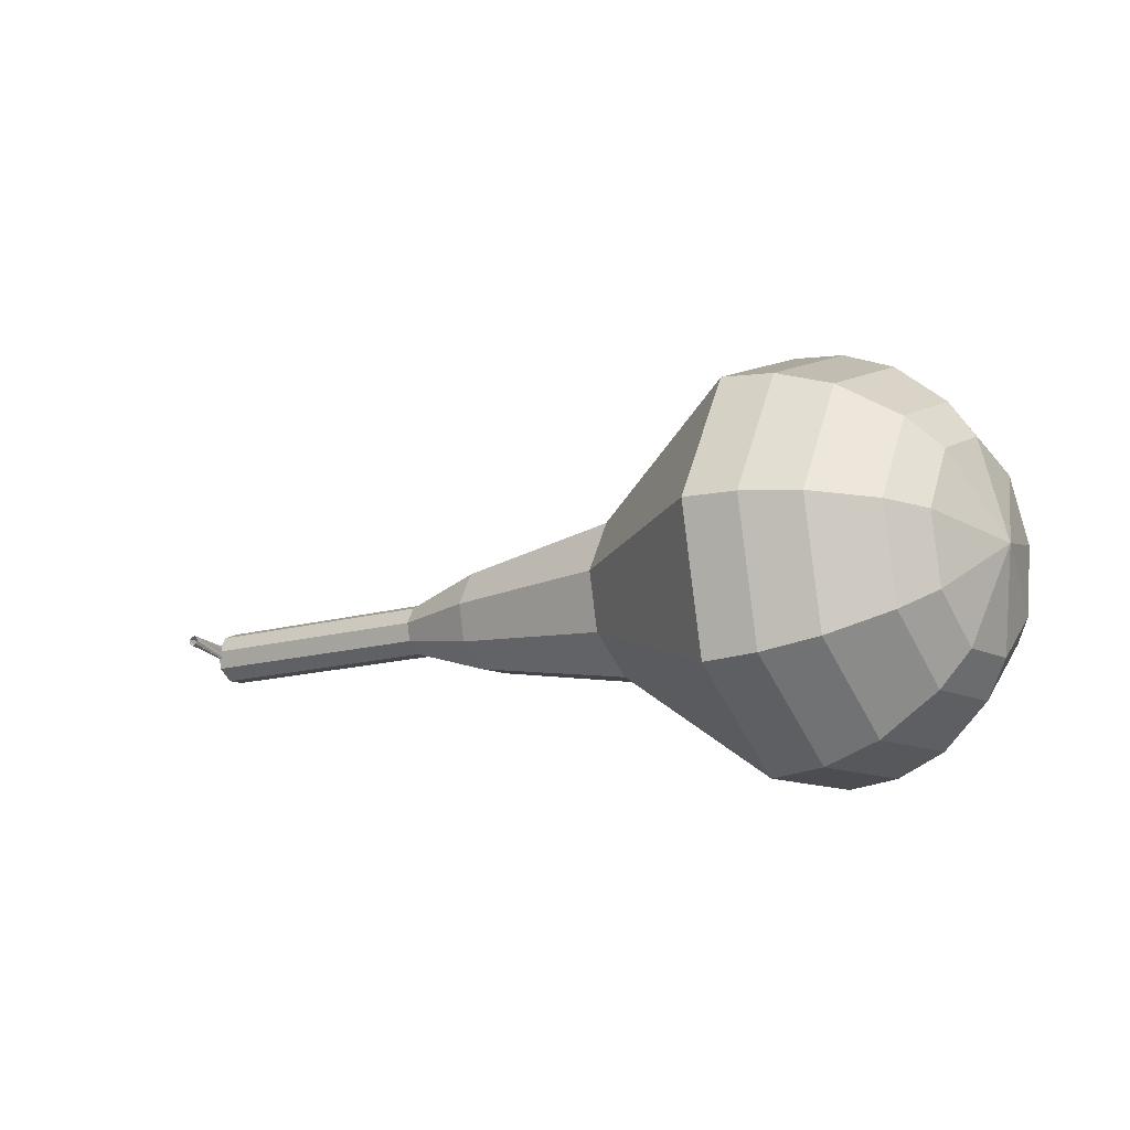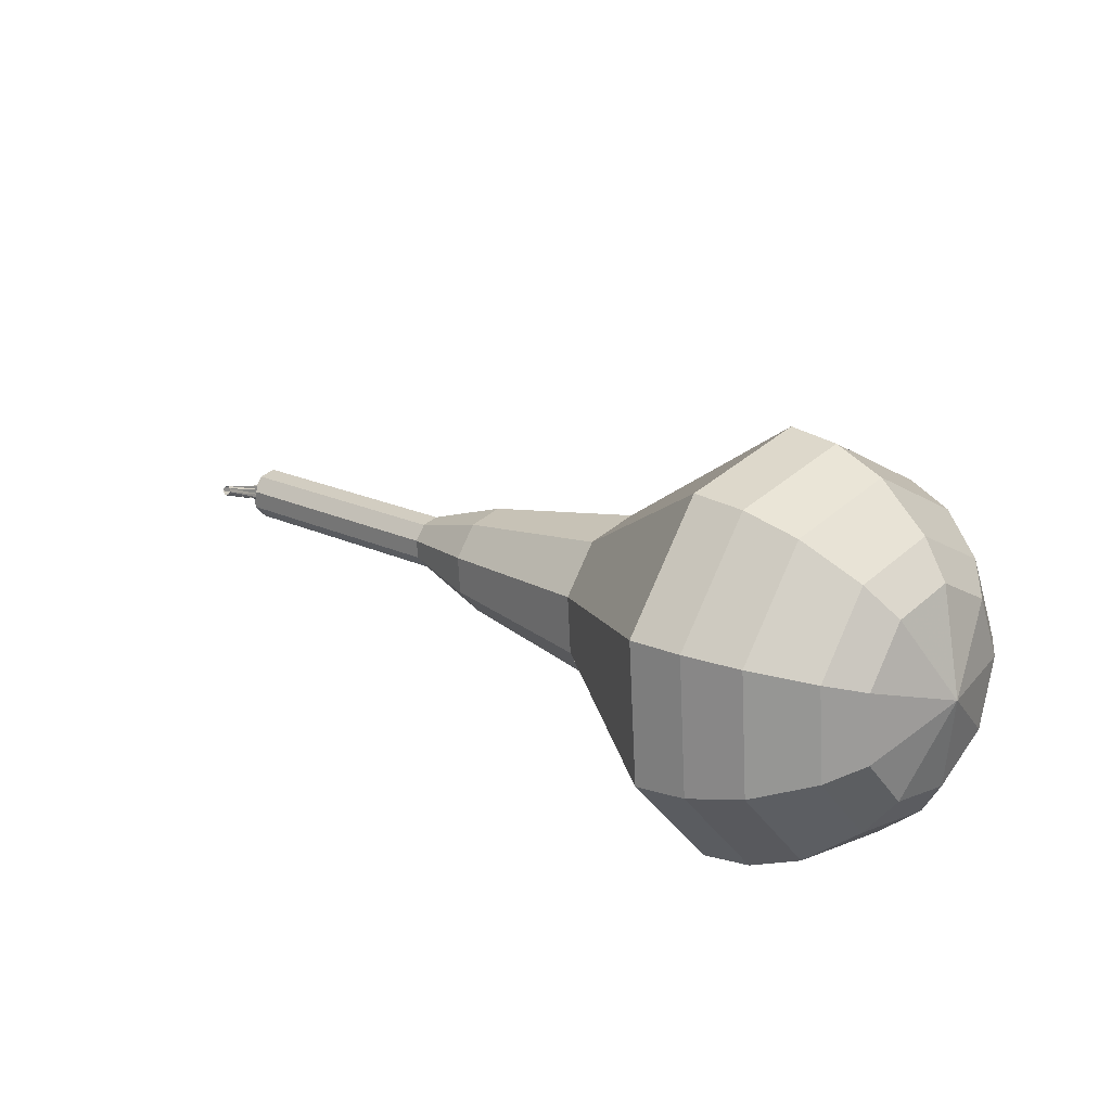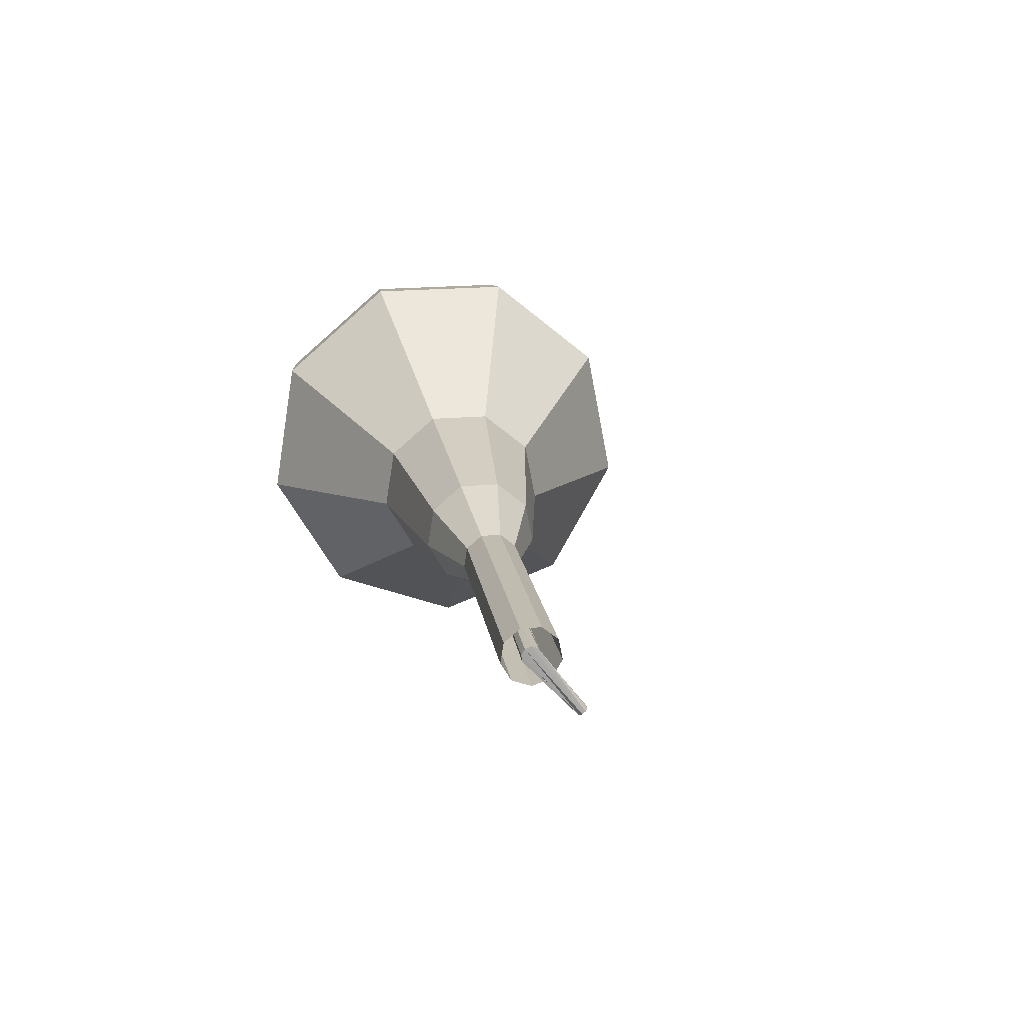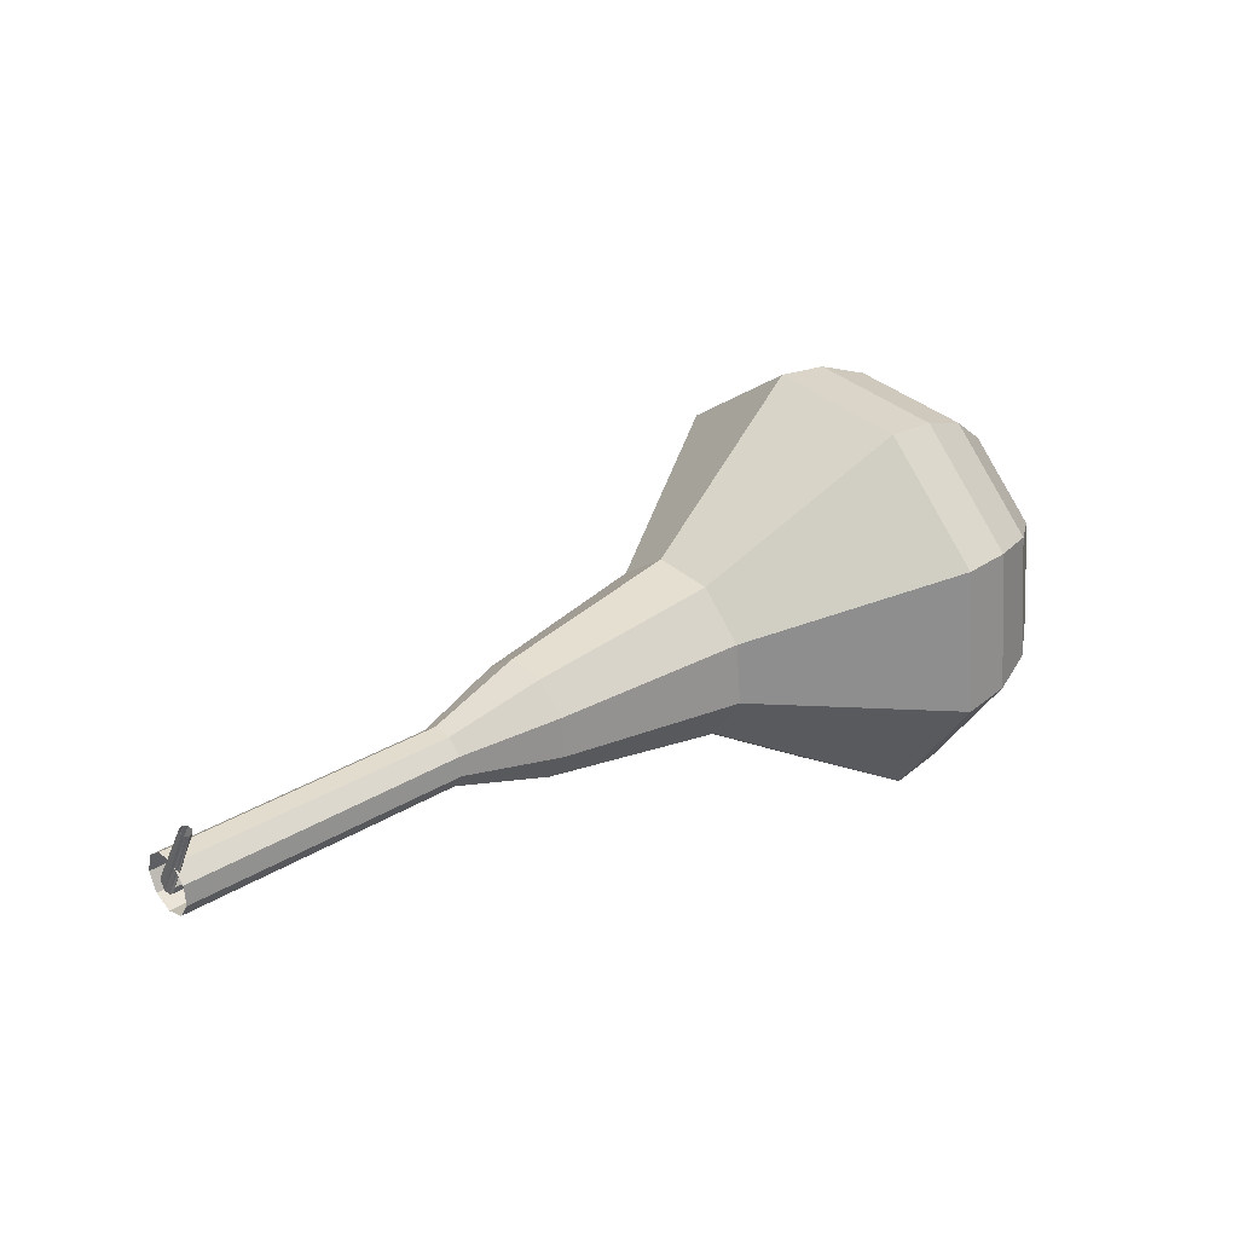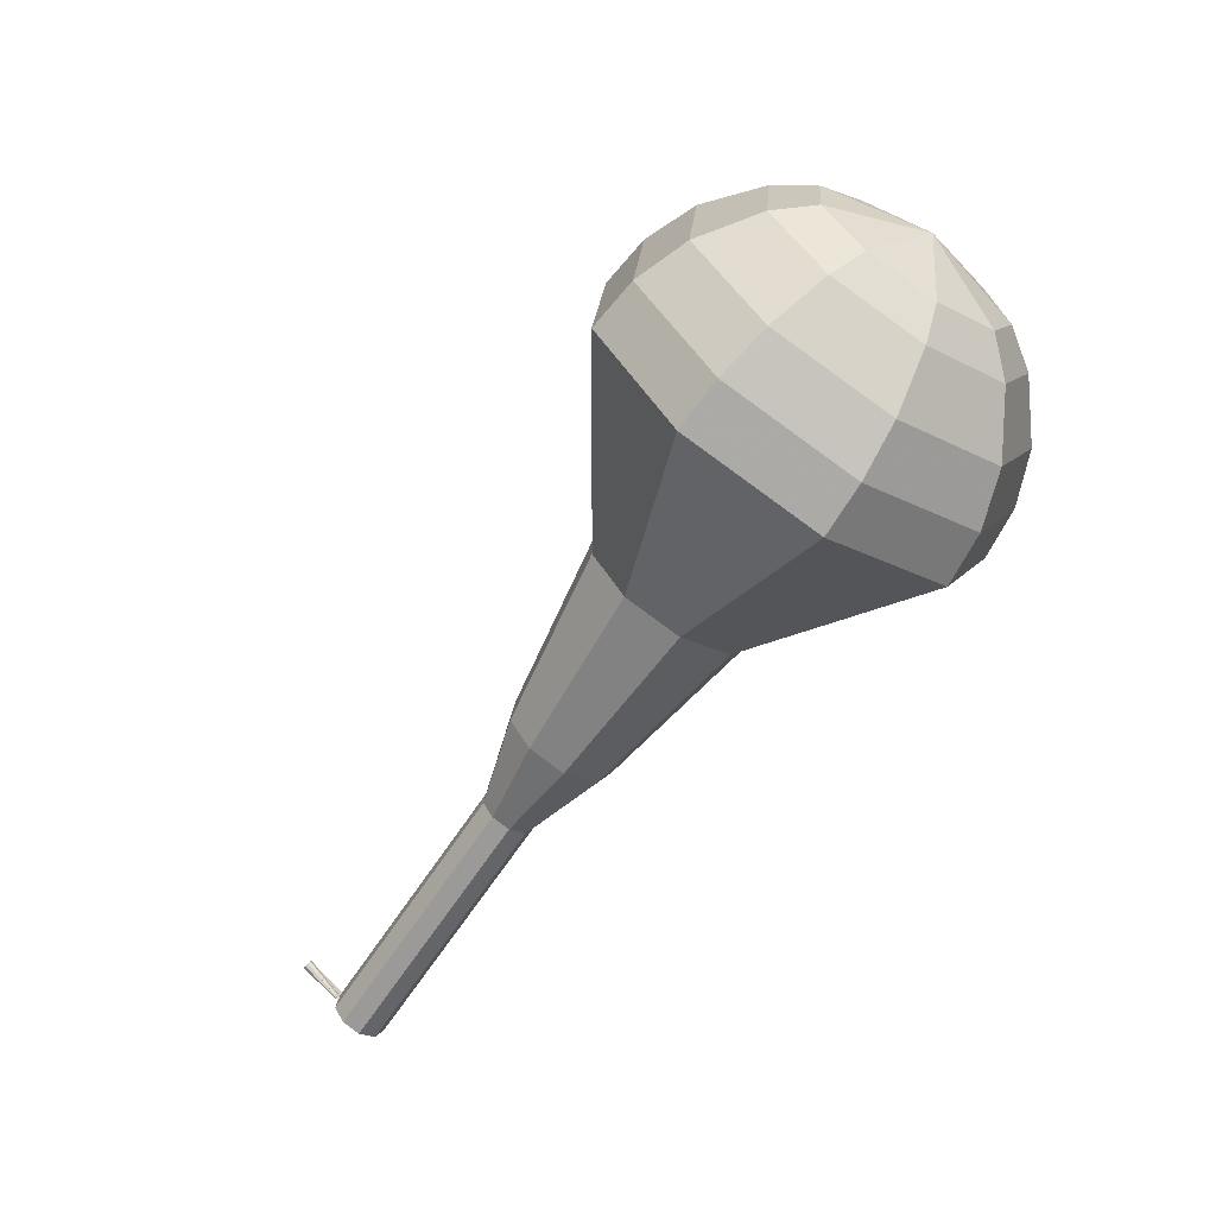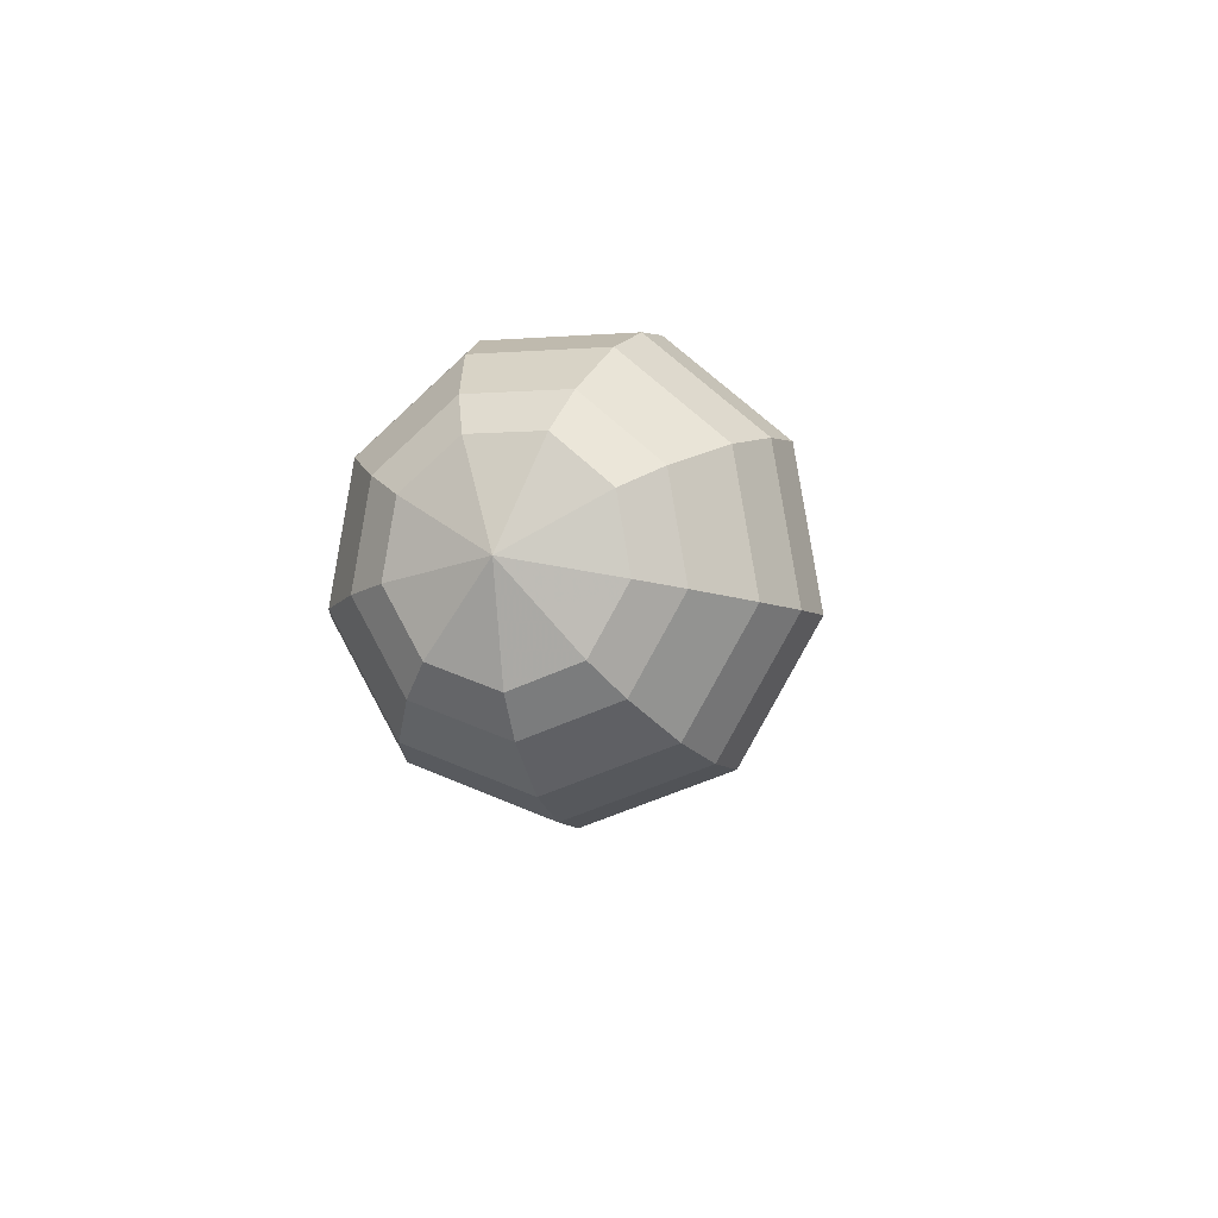
<metadata>
{"format":"obj","ext":"obj","renderer":"f3d","projection":"perspective","resolution":1024,"background":"white","views":[{"elev":24.4,"azim":28.3,"up":"+Z"},{"elev":49.6,"azim":37.0,"up":"+Z"},{"elev":18.1,"azim":-118.9,"up":"+Y"},{"elev":-2.5,"azim":-38.5,"up":"+Z"},{"elev":-38.8,"azim":52.5,"up":"+Z"},{"elev":-5.1,"azim":86.1,"up":"+Y"}]}
</metadata>
<code>
g tube1
v 153.1 143.9 179.5
v 154.3 145 176.5
v 155 147.9 175
v 154.9 151.3 175.5
v 154 153.5 177.9
v 152.8 153.5 181.1
v 151.8 151.4 183.5
v 151.5 148 184.1
v 152 145.1 182.5
v 153.1 143.9 179.5
v 154 145.2 179.9
v 154.9 146 177.7
v 155.4 148.1 176.5
v 155.3 150.6 176.9
v 154.7 152.2 178.7
v 153.8 152.2 181
v 153.1 150.7 182.8
v 152.8 148.2 183.2
v 153.2 146.1 182
v 154 145.2 179.9
v 155 148.8 180.2
v 155 148.8 180.2
v 155 148.8 180.2
v 155 148.8 180.2
v 155 148.8 180.2
v 155 148.8 180.2
v 155 148.8 180.2
v 155 148.8 180.2
v 155 148.8 180.2
v 155 148.8 180.2
v 123.4 150.1 168.1
v 123.5 150 167.9
v 123.5 149.8 167.7
v 123.5 149.6 167.8
v 123.5 149.5 168
v 123.4 149.5 168.2
v 123.3 149.6 168.3
v 123.3 149.8 168.4
v 123.4 150 168.3
v 123.4 150.1 168.1
v 122.7 147.8 169.6
v 122.8 147.8 169.5
v 122.9 147.7 169.5
v 123 147.7 169.5
v 123.1 147.7 169.6
v 123.1 147.8 169.7
v 123.1 147.9 169.8
v 122.9 147.9 169.8
v 122.8 147.9 169.7
v 122.7 147.8 169.6
f 1 2 12
f 12 11 1
f 2 3 13
f 13 12 2
f 3 4 14
f 14 13 3
f 4 5 15
f 15 14 4
f 5 6 16
f 16 15 5
f 6 7 17
f 17 16 6
f 7 8 18
f 18 17 7
f 8 9 19
f 19 18 8
f 9 10 20
f 20 19 9
f 11 12 22
f 22 21 11
f 12 13 23
f 23 22 12
f 13 14 24
f 24 23 13
f 14 15 25
f 25 24 14
f 15 16 26
f 26 25 15
f 16 17 27
f 27 26 16
f 17 18 28
f 28 27 17
f 18 19 29
f 29 28 18
f 19 20 30
f 30 29 19
f 21 22 32
f 32 31 21
f 22 23 33
f 33 32 22
f 23 24 34
f 34 33 23
f 24 25 35
f 35 34 24
f 25 26 36
f 36 35 25
f 26 27 37
f 37 36 26
f 27 28 38
f 38 37 27
f 28 29 39
f 39 38 28
f 29 30 40
f 40 39 29
f 31 32 42
f 42 41 31
f 32 33 43
f 43 42 32
f 33 34 44
f 44 43 33
f 34 35 45
f 45 44 34
f 35 36 46
f 46 45 35
f 36 37 47
f 47 46 36
f 37 38 48
f 48 47 37
f 38 39 49
f 49 48 38
f 39 40 50
f 50 49 39
v 123.4 148.8 168.1
v 123.6 149 167.5
v 123.8 149.6 167.1
v 123.8 150.3 167.3
v 123.6 150.7 167.7
v 123.3 150.7 168.4
v 123.1 150.3 168.9
v 123.1 149.6 169
v 123.2 149 168.7
v 123.4 148.8 168.1
v 126.5 148.7 169.2
v 126.7 148.9 168.6
v 126.8 149.5 168.3
v 126.8 150.2 168.4
v 126.7 150.6 168.9
v 126.4 150.6 169.6
v 126.2 150.2 170
v 126.1 149.5 170.2
v 126.2 148.9 169.8
v 126.5 148.7 169.2
v 129.5 148.6 170.4
v 129.8 148.8 169.8
v 129.9 149.4 169.5
v 129.9 150.1 169.6
v 129.7 150.5 170.1
v 129.5 150.5 170.7
v 129.3 150.1 171.2
v 129.2 149.4 171.3
v 129.3 148.8 171
v 129.5 148.6 170.4
v 132.6 148.5 171.6
v 132.8 148.7 171
v 133 149.3 170.7
v 133 150 170.8
v 132.8 150.4 171.3
v 132.6 150.4 171.9
v 132.3 150 172.4
v 132.3 149.3 172.5
v 132.4 148.7 172.2
v 132.6 148.5 171.6
v 135.7 147.4 172.8
v 136.1 147.8 171.6
v 136.4 149 170.9
v 136.4 150.4 171.2
v 136 151.3 172.1
v 135.5 151.3 173.4
v 135.1 150.4 174.4
v 135 149.1 174.6
v 135.2 147.9 174
v 135.7 147.4 172.8
v 141.8 146.1 175.1
v 142.5 146.8 173.3
v 142.9 148.6 172.3
v 142.9 150.7 172.6
v 142.3 152.1 174.1
v 141.6 152.1 176.1
v 140.9 150.8 177.7
v 140.7 148.7 178
v 141.1 146.8 177
v 141.8 146.1 175.1
v 147.8 141.5 177.5
v 149.5 143.2 173
v 150.6 147.6 170.6
v 150.4 152.7 171.4
v 149.1 156 175.1
v 147.3 156.1 179.9
v 145.8 152.8 183.6
v 145.3 147.8 184.4
v 146.1 143.3 182
v 147.8 141.5 177.5
v 149.5 141.7 178.2
v 151.2 143.3 173.8
v 152.3 147.6 171.5
v 152.1 152.5 172.3
v 150.9 155.7 175.9
v 149.1 155.8 180.5
v 147.6 152.6 184
v 147.1 147.8 184.8
v 147.9 143.4 182.5
v 149.5 141.7 178.2
v 151.3 142.4 178.8
v 152.8 143.9 174.9
v 153.8 147.7 172.9
v 153.6 152.1 173.6
v 152.5 155 176.8
v 150.9 155 180.9
v 149.6 152.2 184.1
v 149.2 147.8 184.8
v 149.8 144 182.7
v 151.3 142.4 178.8
v 153.1 143.9 179.5
v 154.3 145 176.5
v 155 147.9 175
v 154.9 151.3 175.5
v 154 153.5 177.9
v 152.8 153.5 181.1
v 151.8 151.4 183.5
v 151.5 148 184.1
v 152 145.1 182.5
v 153.1 143.9 179.5
v 154 145.2 179.9
v 154.9 146 177.7
v 155.4 148.1 176.5
v 155.3 150.6 176.9
v 154.7 152.2 178.7
v 153.8 152.2 181
v 153.1 150.7 182.8
v 152.8 148.2 183.2
v 153.2 146.1 182
v 154 145.2 179.9
v 155 148.8 180.2
v 155 148.8 180.2
v 155 148.8 180.2
v 155 148.8 180.2
v 155 148.8 180.2
v 155 148.8 180.2
v 155 148.8 180.2
v 155 148.8 180.2
v 155 148.8 180.2
v 155 148.8 180.2
f 51 52 62
f 62 61 51
f 52 53 63
f 63 62 52
f 53 54 64
f 64 63 53
f 54 55 65
f 65 64 54
f 55 56 66
f 66 65 55
f 56 57 67
f 67 66 56
f 57 58 68
f 68 67 57
f 58 59 69
f 69 68 58
f 59 60 70
f 70 69 59
f 61 62 72
f 72 71 61
f 62 63 73
f 73 72 62
f 63 64 74
f 74 73 63
f 64 65 75
f 75 74 64
f 65 66 76
f 76 75 65
f 66 67 77
f 77 76 66
f 67 68 78
f 78 77 67
f 68 69 79
f 79 78 68
f 69 70 80
f 80 79 69
f 71 72 82
f 82 81 71
f 72 73 83
f 83 82 72
f 73 74 84
f 84 83 73
f 74 75 85
f 85 84 74
f 75 76 86
f 86 85 75
f 76 77 87
f 87 86 76
f 77 78 88
f 88 87 77
f 78 79 89
f 89 88 78
f 79 80 90
f 90 89 79
f 81 82 92
f 92 91 81
f 82 83 93
f 93 92 82
f 83 84 94
f 94 93 83
f 84 85 95
f 95 94 84
f 85 86 96
f 96 95 85
f 86 87 97
f 97 96 86
f 87 88 98
f 98 97 87
f 88 89 99
f 99 98 88
f 89 90 100
f 100 99 89
f 91 92 102
f 102 101 91
f 92 93 103
f 103 102 92
f 93 94 104
f 104 103 93
f 94 95 105
f 105 104 94
f 95 96 106
f 106 105 95
f 96 97 107
f 107 106 96
f 97 98 108
f 108 107 97
f 98 99 109
f 109 108 98
f 99 100 110
f 110 109 99
f 101 102 112
f 112 111 101
f 102 103 113
f 113 112 102
f 103 104 114
f 114 113 103
f 104 105 115
f 115 114 104
f 105 106 116
f 116 115 105
f 106 107 117
f 117 116 106
f 107 108 118
f 118 117 107
f 108 109 119
f 119 118 108
f 109 110 120
f 120 119 109
f 111 112 122
f 122 121 111
f 112 113 123
f 123 122 112
f 113 114 124
f 124 123 113
f 114 115 125
f 125 124 114
f 115 116 126
f 126 125 115
f 116 117 127
f 127 126 116
f 117 118 128
f 128 127 117
f 118 119 129
f 129 128 118
f 119 120 130
f 130 129 119
f 121 122 132
f 132 131 121
f 122 123 133
f 133 132 122
f 123 124 134
f 134 133 123
f 124 125 135
f 135 134 124
f 125 126 136
f 136 135 125
f 126 127 137
f 137 136 126
f 127 128 138
f 138 137 127
f 128 129 139
f 139 138 128
f 129 130 140
f 140 139 129
f 131 132 142
f 142 141 131
f 132 133 143
f 143 142 132
f 133 134 144
f 144 143 133
f 134 135 145
f 145 144 134
f 135 136 146
f 146 145 135
f 136 137 147
f 147 146 136
f 137 138 148
f 148 147 137
f 138 139 149
f 149 148 138
f 139 140 150
f 150 149 139
f 141 142 152
f 152 151 141
f 142 143 153
f 153 152 142
f 143 144 154
f 154 153 143
f 144 145 155
f 155 154 144
f 145 146 156
f 156 155 145
f 146 147 157
f 157 156 146
f 147 148 158
f 158 157 147
f 148 149 159
f 159 158 148
f 149 150 160
f 160 159 149
f 151 152 162
f 162 161 151
f 152 153 163
f 163 162 152
f 153 154 164
f 164 163 153
f 154 155 165
f 165 164 154
f 155 156 166
f 166 165 155
f 156 157 167
f 167 166 156
f 157 158 168
f 168 167 157
f 158 159 169
f 169 168 158
f 159 160 170
f 170 169 159
g

</code>
